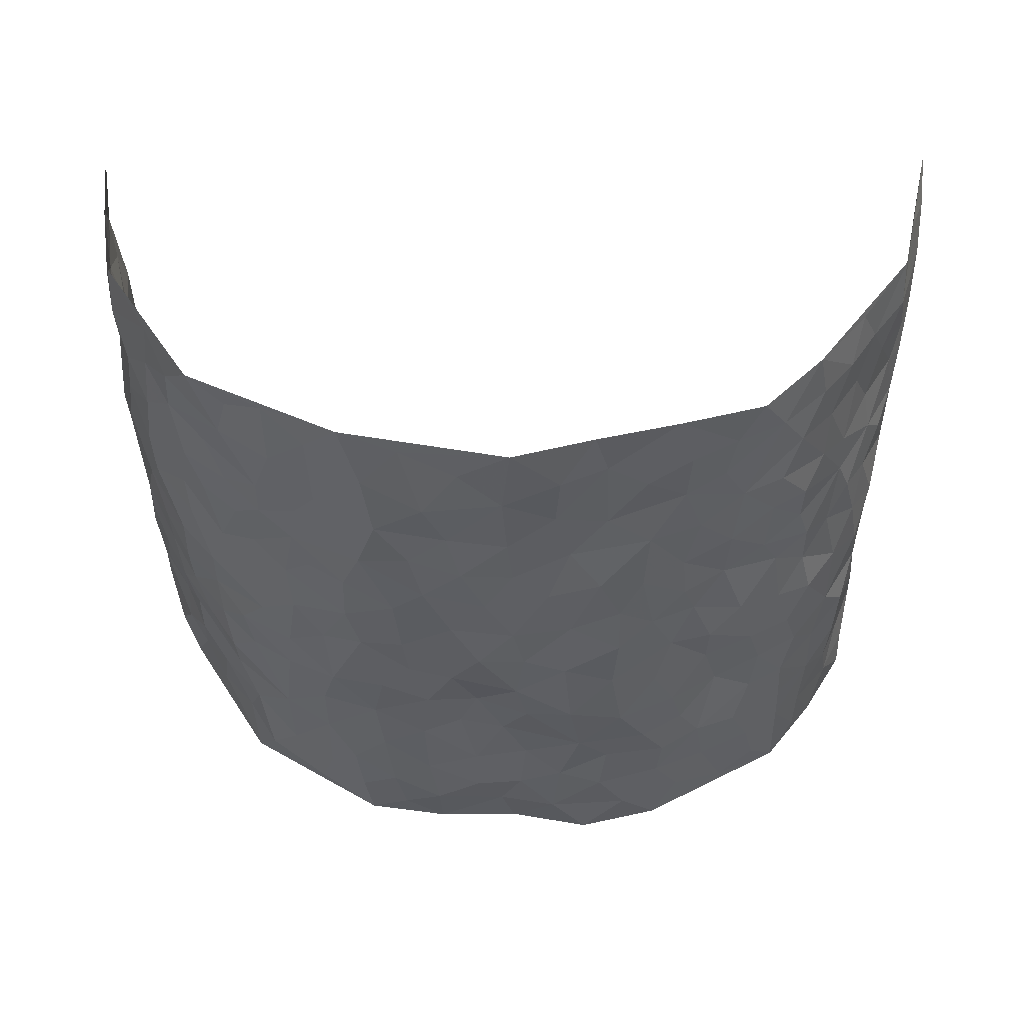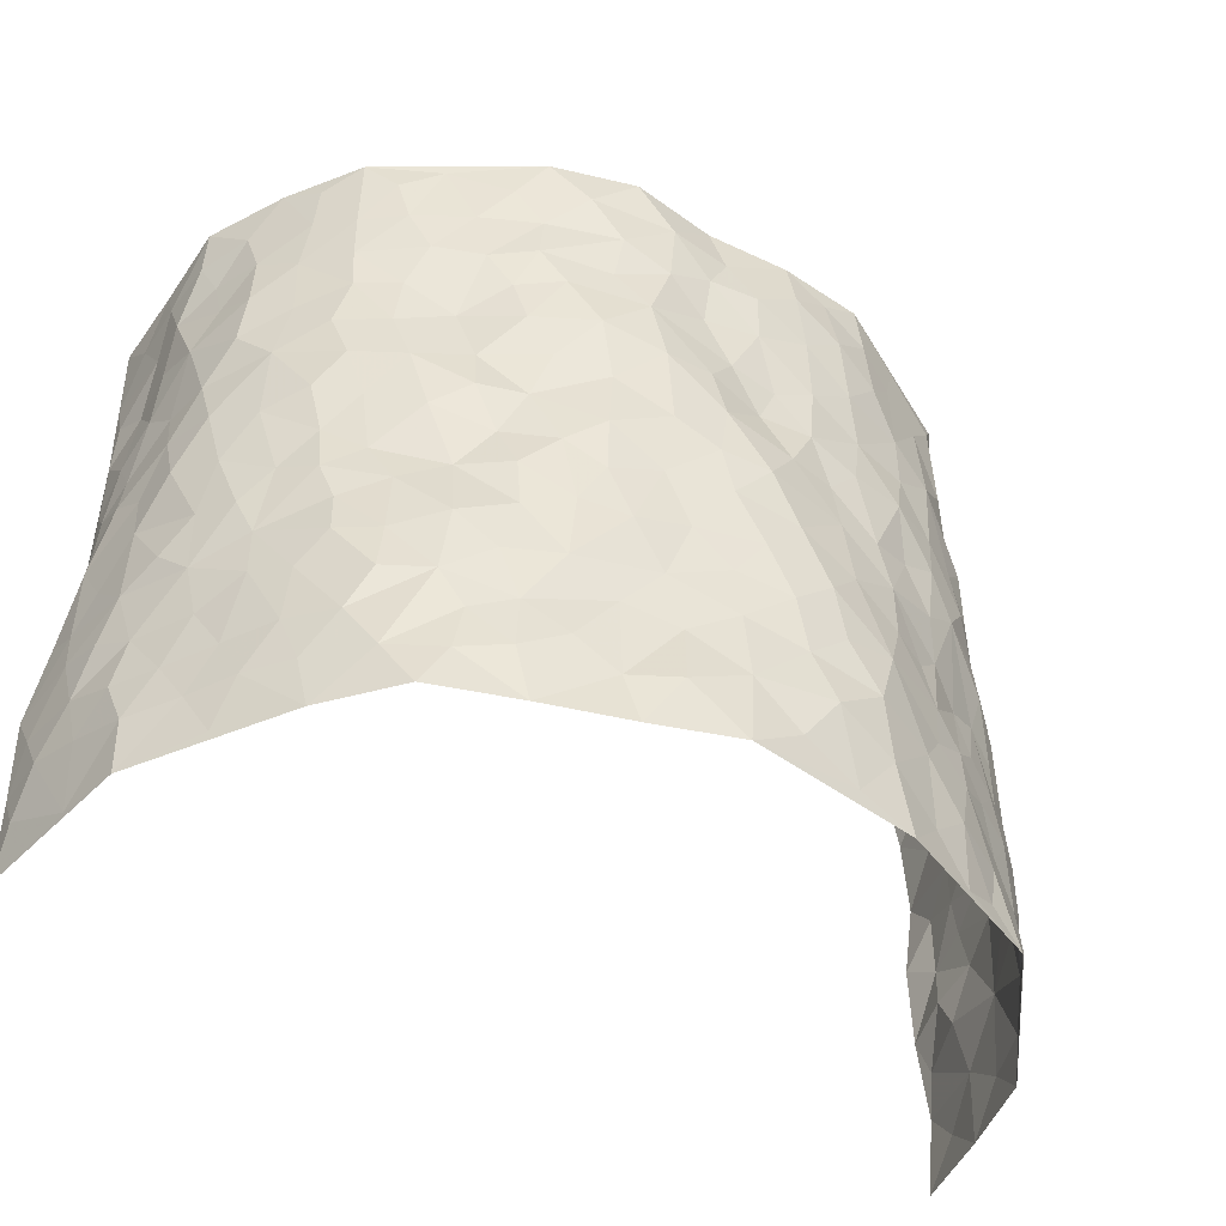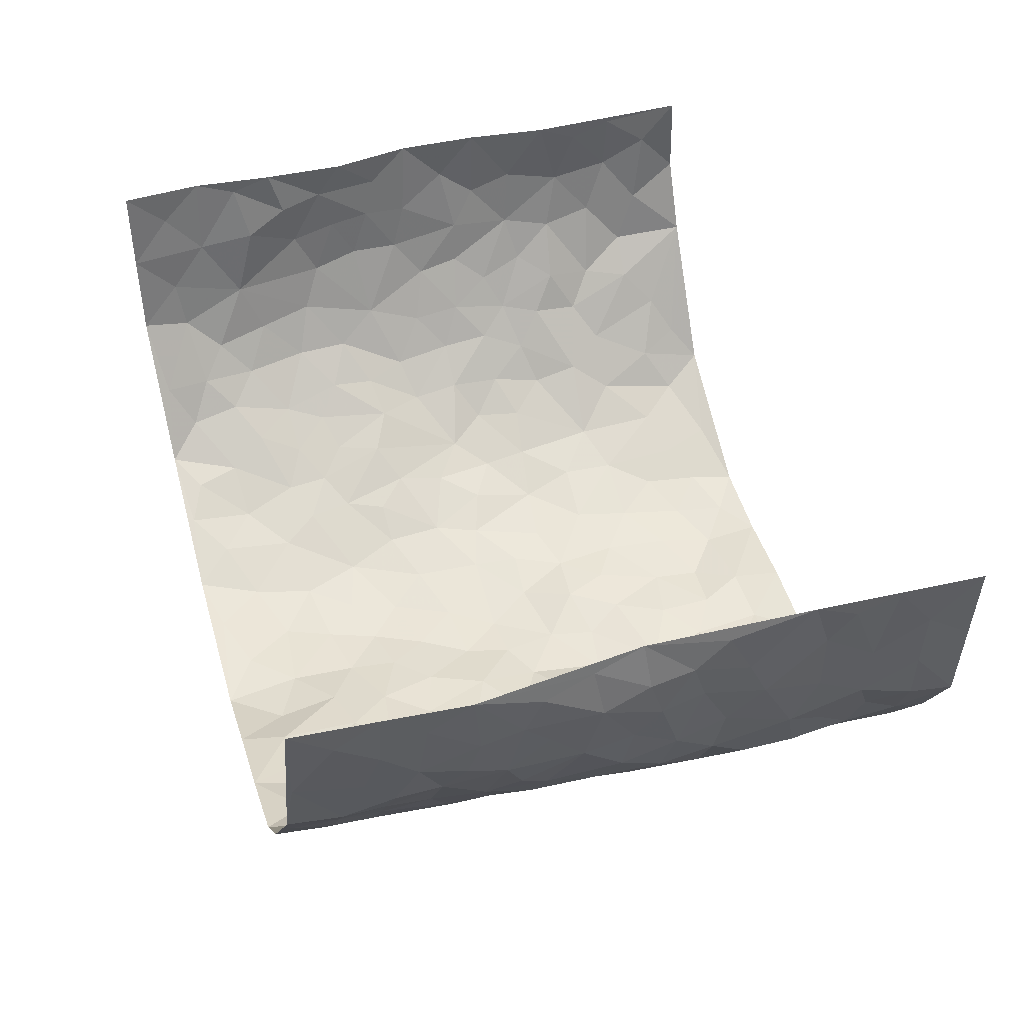
<metadata>
{"format":"obj","ext":"obj","renderer":"f3d","projection":"perspective","resolution":1024,"background":"white","views":[{"elev":-39.0,"azim":-0.0,"up":"+Z"},{"elev":-47.6,"azim":151.4,"up":"+Y"},{"elev":43.2,"azim":73.3,"up":"+Z"}]}
</metadata>
<code>
v -0.6271 0.00126 0.3873
v -0.6209 0.9906 0.4019
v 0.6415 0.00695 0.3996
v 0.621 1.002 0.3882
v -0.623 0.3903 0.2038
v -0.6466 0.4955 0.3879
v -0.6301 0.3549 0.2647
v -0.001032 0.002849 -0.2196
v -0.6283 0.2482 0.3868
v -0.6341 0.3351 0.3298
v -0.5938 0.0004437 0.1426
v -0.6403 0.1246 0.3851
v -0.5976 0.2915 0.1185
v -0.6138 0.0007093 0.2645
v -0.6289 0.2854 0.2475
v -0.4608 0.005181 -0.06454
v -0.634 0.1867 0.3646
v -0.2857 0.1694 -0.1568
v -0.6201 0.3195 0.1828
v -0.623 0.1189 0.2688
v -0.6303 0.06253 0.3304
v -0.6118 0.06282 0.2021
v -0.5749 0.1259 0.08349
v -0.5966 0.07324 0.1306
v -0.6145 0.2056 0.2816
v -0.6221 0.2684 0.3175
v -0.606 0.1755 0.1761
v -0.5859 0.2086 0.1015
v -0.6308 0.4855 0.2729
v -0.6263 0.3728 0.3865
v -0.5768 0.9964 0.1651
v -0.4912 0.2236 -0.02304
v 0.2536 0.1564 -0.1585
v -0.6245 0.7426 0.3938
v -0.3476 0.3946 -0.1134
v -0.6097 0.7513 0.1995
v -0.6141 0.829 0.2172
v -0.5233 0.4429 0.01169
v -0.5256 0.6063 0.03457
v -0.4479 0.9971 -0.0427
v -0.6343 0.6818 0.3691
v -0.5612 0.5623 0.08467
v -0.3735 0.7538 -0.1116
v -0.4687 0.2813 -0.03811
v -0.4279 0.2271 -0.06842
v -0.4547 0.1641 -0.04562
v -0.4206 0.6375 -0.07607
v -0.3536 0.5606 -0.1246
v 0.1675 0.4728 -0.2053
v -0.32 0.2234 -0.1352
v -0.2058 0.6109 -0.1808
v -0.3603 0.6297 -0.1193
v -0.2922 0.05989 -0.1474
v -0.5345 0.7102 0.06237
v -0.3758 0.1969 -0.1085
v -0.6365 0.6152 0.2818
v -0.03839 0.349 -0.2173
v 0.05673 0.34 -0.2057
v 0.2853 0.4502 -0.1426
v -0.09255 0.5519 -0.207
v -0.1604 0.5563 -0.187
v 0.09585 0.6301 -0.2246
v -0.5566 0.3463 0.05147
v -0.6047 0.5731 0.1611
v -0.6236 0.804 0.3678
v -0.5056 0.1303 -0.006474
v -0.3511 0.0147 -0.1184
v -0.6205 0.4643 0.2042
v -0.5468 0.1722 0.0355
v -0.5309 0.01904 0.03903
v -0.2419 0.003515 -0.1728
v -0.5388 0.08845 0.03746
v -0.4993 0.05489 -0.02078
v -0.4066 0.04032 -0.08775
v -0.4238 0.107 -0.07872
v -0.6369 0.6829 0.3032
v -0.6226 0.8669 0.3899
v -0.6012 0.5082 0.1488
v 0.005359 0.9948 -0.1901
v -0.6218 0.6739 0.2153
v -0.5056 0.3153 0.000717
v -0.4739 0.4615 -0.03802
v 0.00896 0.5713 -0.2191
v -0.0489 0.4838 -0.2233
v 0.003831 0.4202 -0.2197
v -0.1262 0.1293 -0.2131
v -0.5043 0.6704 0.01176
v -0.6421 0.5588 0.3242
v -0.5924 0.6906 0.1505
v -0.4185 0.2989 -0.07271
v -0.558 0.2674 0.04689
v -0.4633 0.6895 -0.04327
v -0.1692 0.4855 -0.1902
v -0.2562 0.4372 -0.1655
v -0.552 0.6494 0.07443
v -0.01201 0.1178 -0.2115
v -0.3954 0.5111 -0.09869
v -0.3286 0.2903 -0.1305
v -0.2349 0.5046 -0.1715
v -0.1789 0.3829 -0.1957
v -0.6421 0.6195 0.3902
v -0.5822 0.6224 0.1241
v -0.6199 0.578 0.2244
v -0.3491 0.1126 -0.1275
v -0.476 0.5336 -0.02792
v -0.5788 0.4055 0.09804
v -0.1311 0.3253 -0.2139
v -0.1502 0.2508 -0.2065
v -0.4736 0.6123 -0.03024
v 0.1126 0.7281 -0.2154
v -0.004865 0.2159 -0.2082
v -0.07378 0.274 -0.2171
v 0.003569 0.2891 -0.2081
v -0.3976 0.3651 -0.07564
v -0.1976 0.1855 -0.1994
v -0.5618 0.4879 0.07469
v -0.5027 0.3817 -0.003177
v -0.4507 0.393 -0.04147
v -0.2965 0.5254 -0.1436
v -0.2534 0.3518 -0.1696
v -0.3403 0.4681 -0.1248
v -0.2254 0.2728 -0.189
v -0.09079 0.4124 -0.2147
v -0.5282 0.5324 0.02492
v -0.09345 0.1992 -0.2092
v -0.2128 0.09491 -0.1885
v -0.3774 0.2605 -0.103
v -0.6393 0.4342 0.335
v -0.631 0.4179 0.2747
v 0.09224 0.4229 -0.205
v 0.2054 0.2363 -0.1799
v 0.08479 0.5162 -0.219
v 0.02079 0.4883 -0.2205
v 0.1662 0.3919 -0.1989
v 0.608 0.499 0.2052
v 0.2183 0.4329 -0.1832
v 0.2604 0.3124 -0.1623
v 0.1609 0.5667 -0.2019
v 0.1268 0.9972 -0.2117
v -0.2865 0.62 -0.1588
v 0.4064 0.8783 -0.09809
v 0.4628 0.9967 -0.06375
v -0.2096 0.7802 -0.1797
v -0.05507 0.8627 -0.2096
v -0.3077 0.3501 -0.1366
v -0.4331 0.5667 -0.07426
v -0.07504 0.0538 -0.2114
v -0.157 0.02353 -0.1922
v 0.1175 0.002202 -0.1874
v 0.01712 0.8583 -0.2073
v -0.01226 0.6987 -0.202
v 0.4025 0.1957 -0.09455
v 0.3318 0.2893 -0.1351
v 0.5274 0.5258 0.02253
v 0.4845 0.5453 -0.02967
v 0.4273 0.1344 -0.07059
v 0.4733 0.227 -0.0211
v 0.3903 0.3607 -0.09016
v 0.02608 0.6404 -0.216
v -0.0543 0.6262 -0.1955
v -0.142 0.7292 -0.1913
v -0.08167 0.6922 -0.1923
v -0.05645 0.7899 -0.2022
v -0.1322 0.6328 -0.1942
v 0.02535 0.7733 -0.2007
v 0.247 0.9969 -0.1827
v -0.01493 0.9241 -0.1986
v -0.263 0.8454 -0.1648
v -0.1963 0.8793 -0.1884
v -0.3053 0.7804 -0.1439
v -0.2395 0.9973 -0.1722
v -0.2217 0.6957 -0.1716
v -0.3068 0.7 -0.1415
v -0.1366 0.8288 -0.196
v -0.1178 0.997 -0.1901
v 0.2192 0.7444 -0.1885
v 0.1776 0.6661 -0.2067
v 0.3146 0.5934 -0.1331
v 0.2536 0.5221 -0.1605
v 0.2637 0.6642 -0.1688
v 0.4006 0.7427 -0.08836
v 0.3369 0.6817 -0.1148
v 0.2808 0.7316 -0.159
v 0.07227 0.9273 -0.2123
v 0.08222 0.8215 -0.2146
v 0.1495 0.8562 -0.2116
v 0.248 0.8719 -0.1742
v 0.3139 0.7918 -0.1456
v 0.2304 0.5944 -0.1794
v -0.6292 0.8636 0.2998
v -0.5657 0.8156 0.1099
v -0.6306 0.7717 0.2841
v -0.6192 0.9923 0.2787
v -0.6173 0.9332 0.3426
v -0.6045 0.9168 0.2325
v -0.5906 0.8839 0.1556
v -0.511 0.9277 0.0554
v -0.5438 0.884 0.1019
v -0.5617 0.7449 0.1173
v -0.4933 0.8141 0.0115
v -0.5327 0.7807 0.05855
v -0.4561 0.9 -0.022
v -0.3705 0.8774 -0.104
v -0.4783 0.9588 0.004509
v -0.4318 0.8156 -0.06251
v -0.415 0.9357 -0.0774
v -0.3283 0.9721 -0.1235
v -0.4624 0.7605 -0.02657
v -0.3074 0.9004 -0.1378
v -0.2527 0.9296 -0.1673
v 0.1588 0.7834 -0.2019
v 0.2541 0.8029 -0.177
v 0.1921 0.932 -0.202
v 0.3775 0.8103 -0.1119
v 0.3275 0.8789 -0.137
v 0.3671 0.9809 -0.1158
v 0.2856 0.9359 -0.1623
v 0.4225 0.9465 -0.09093
v 0.3641 0.4917 -0.1125
v 0.3162 0.5273 -0.1408
v 0.4533 0.6027 -0.05715
v 0.4091 0.6632 -0.0858
v 0.3886 0.5866 -0.1021
v 0.3424 0.1894 -0.1294
v 0.4462 0.3337 -0.05209
v 0.43 0.5209 -0.06708
v 0.329 0.3867 -0.1198
v -0.1215 0.9137 -0.2035
v -0.1794 0.9568 -0.1861
v 0.3105 0.1322 -0.1381
v 0.5162 0.01512 0.06029
v 0.1991 0.3322 -0.1864
v 0.2663 0.3839 -0.1633
v 0.5106 0.2475 0.02783
v 0.6016 0.9987 0.1398
v 0.651 0.2558 0.3946
v 0.4598 0.8107 -0.05492
v 0.5939 0.4881 0.1325
v 0.4562 0.7455 -0.05501
v 0.6129 0.5037 0.391
v 0.5612 0.2947 0.09727
v 0.4661 0.467 -0.03181
v 0.6098 0.3131 0.1948
v 0.5019 0.4149 0.006063
v 0.4432 0.00157 -0.03784
v 0.08742 0.2524 -0.1935
v 0.4575 0.07664 -0.0299
v 0.1338 0.3179 -0.2027
v 0.3957 0.2659 -0.09362
v 0.6348 0.269 0.2892
v 0.5552 0.4619 0.06578
v 0.5029 0.08226 0.02751
v 0.4165 0.4247 -0.06618
v 0.5328 0.3714 0.04078
v 0.2804 0.2317 -0.1549
v 0.4474 0.2708 -0.05822
v 0.2584 0.07759 -0.1611
v 0.3568 0.001378 -0.1264
v 0.2376 0.001308 -0.1591
v 0.196 0.1139 -0.1744
v 0.06454 0.1699 -0.1938
v 0.1406 0.1893 -0.1811
v 0.521 0.148 0.05667
v 0.6085 0.4251 0.1917
v 0.5932 0.2232 0.1713
v 0.5431 0.0816 0.08911
v 0.5646 0.3852 0.09395
v 0.5882 0.3404 0.1379
v 0.634 0.3301 0.3006
v 0.598 0.5688 0.1582
v 0.5662 0.1469 0.123
v 0.6045 0.1521 0.1837
v 0.623 0.371 0.2552
v 0.6403 0.3546 0.3568
v 0.6343 0.4428 0.2989
v 0.5124 0.3127 0.02453
v 0.6183 0.1087 0.2402
v 0.323 0.06266 -0.1375
v 0.3926 0.06773 -0.09892
v 0.06995 0.07845 -0.206
v 0.1374 0.07201 -0.181
v 0.6143 0.7535 0.3885
v 0.5918 0.08059 0.1547
v 0.546 0.2168 0.091
v 0.6267 0.4289 0.3742
v 0.6253 0.5127 0.3195
v 0.6197 0.2531 0.2254
v 0.4765 0.1481 -0.01003
v 0.5873 0.003065 0.1601
v 0.4641 0.3933 -0.03939
v 0.6435 0.06785 0.3586
v 0.6455 0.131 0.3966
v 0.6281 0.1834 0.2573
v 0.6405 0.1281 0.3159
v 0.6094 0.0121 0.253
v 0.6462 0.1928 0.3539
v 0.5723 0.5557 0.08268
v 0.5812 0.6332 0.1059
v 0.5268 0.635 0.01395
v 0.6078 0.6936 0.2368
v 0.5571 0.7715 0.04851
v 0.6173 0.6284 0.3685
v 0.5953 0.643 0.1803
v 0.6136 0.5977 0.2672
v 0.5961 0.7447 0.144
v 0.6211 0.5336 0.258
v 0.621 0.5773 0.3282
v 0.6166 0.6623 0.303
v 0.5628 0.6919 0.0562
v 0.5114 0.7231 0.000845
v 0.4735 0.6734 -0.04065
v 0.6078 0.8553 0.263
v 0.582 0.872 0.126
v 0.6061 0.7789 0.2221
v 0.604 0.7814 0.3081
v 0.6089 0.8458 0.1894
v 0.6176 0.8779 0.3854
v 0.5765 0.8029 0.1089
v 0.6167 0.815 0.3639
v 0.6009 0.9322 0.1498
v 0.61 1.001 0.264
v 0.5379 0.9986 0.03402
v 0.6116 0.9282 0.2294
v 0.6157 0.9315 0.3165
v 0.5647 0.9348 0.07716
v 0.5057 0.9008 -0.009098
v 0.4617 0.88 -0.05743
v 0.5028 0.969 -0.01624
v 0.5135 0.8212 0.002766
v 0.5527 0.8607 0.05578
f 29 6 128
f 12 21 20
f 26 10 9
f 55 45 46
f 27 19 15
f 26 9 17
f 101 6 88
f 12 1 21
f 7 15 19
f 125 86 96
f 84 123 85
f 129 29 128
f 25 27 15
f 12 20 17
f 73 75 66
f 22 14 11
f 26 17 25
f 9 12 17
f 25 15 26
f 5 129 7
f 52 146 48
f 55 18 50
f 7 19 5
f 20 27 25
f 124 82 105
f 41 76 34
f 20 14 22
f 14 20 21
f 14 21 1
f 24 22 11
f 24 27 22
f 72 66 69
f 69 32 91
f 70 24 11
f 24 23 27
f 17 20 25
f 27 20 22
f 10 15 7
f 10 26 15
f 23 28 27
f 27 13 19
f 28 23 69
f 13 27 28
f 119 121 94
f 10 7 129
f 6 30 128
f 9 10 30
f 36 192 80
f 80 102 89
f 118 81 44
f 64 103 78
f 115 126 86
f 45 32 46
f 91 63 13
f 129 68 29
f 95 87 54
f 95 54 199
f 202 40 204
f 82 97 105
f 29 88 6
f 18 55 104
f 148 126 71
f 38 82 124
f 50 18 122
f 117 82 38
f 5 19 106
f 82 117 118
f 80 64 102
f 127 45 55
f 194 77 190
f 98 35 114
f 39 124 105
f 127 50 98
f 106 19 13
f 66 75 46
f 39 95 42
f 63 117 38
f 95 89 102
f 101 56 76
f 51 140 99
f 18 53 126
f 62 83 132
f 45 127 90
f 112 113 57
f 103 29 68
f 130 85 58
f 109 39 105
f 35 94 121
f 113 246 58
f 151 165 163
f 120 100 94
f 114 127 98
f 192 190 65
f 95 39 87
f 36 191 37
f 67 104 74
f 56 101 88
f 13 63 106
f 192 34 76
f 268 241 243
f 108 115 125
f 93 84 60
f 133 84 85
f 156 288 157
f 101 76 41
f 80 103 64
f 105 97 146
f 99 61 51
f 92 109 47
f 125 96 111
f 158 227 153
f 75 104 55
f 69 66 32
f 81 91 32
f 106 78 68
f 42 64 78
f 77 34 65
f 24 70 72
f 75 73 16
f 16 71 67
f 2 34 77
f 13 28 91
f 103 56 88
f 56 80 76
f 72 69 23
f 11 16 70
f 16 73 70
f 16 67 74
f 115 18 126
f 24 72 23
f 73 72 70
f 16 74 75
f 72 73 66
f 32 45 44
f 84 83 60
f 66 46 32
f 78 106 116
f 117 63 81
f 67 53 104
f 103 68 78
f 69 91 28
f 36 80 89
f 106 38 116
f 106 68 5
f 81 118 117
f 62 132 138
f 32 44 81
f 53 67 71
f 57 58 85
f 123 100 107
f 93 60 61
f 33 230 224
f 8 96 147
f 132 133 130
f 140 48 119
f 93 100 123
f 122 98 50
f 164 60 160
f 53 71 126
f 125 112 108
f 193 194 195
f 75 55 46
f 63 91 81
f 56 103 80
f 196 198 31
f 18 104 53
f 121 48 97
f 38 106 63
f 118 97 82
f 97 35 121
f 51 172 140
f 130 134 49
f 87 39 109
f 288 252 263
f 97 114 35
f 47 43 92
f 57 113 58
f 248 130 58
f 34 101 41
f 114 90 127
f 116 124 42
f 145 94 35
f 118 114 97
f 167 79 175
f 98 145 35
f 85 123 57
f 43 47 52
f 199 36 89
f 42 78 116
f 159 83 62
f 88 29 103
f 74 104 75
f 118 44 90
f 173 140 172
f 42 95 102
f 190 192 37
f 65 190 77
f 89 95 199
f 125 111 112
f 92 87 109
f 18 115 122
f 177 180 176
f 112 57 107
f 109 105 146
f 93 94 100
f 285 286 275
f 96 86 147
f 137 232 131
f 57 123 107
f 87 92 208
f 49 134 136
f 132 130 49
f 161 164 162
f 50 127 55
f 122 108 107
f 122 107 100
f 48 140 52
f 118 90 114
f 99 119 94
f 123 84 93
f 36 37 192
f 48 121 119
f 120 122 100
f 39 42 124
f 38 124 116
f 248 58 246
f 44 45 90
f 98 122 120
f 146 52 47
f 94 93 99
f 168 209 170
f 212 183 188
f 202 197 200
f 42 102 64
f 107 108 112
f 99 93 61
f 8 280 96
f 112 111 113
f 125 115 86
f 115 108 122
f 128 30 10
f 5 68 129
f 10 129 128
f 132 49 138
f 83 84 133
f 130 133 85
f 83 133 132
f 248 134 130
f 156 152 224
f 151 110 165
f 212 186 211
f 153 224 249
f 254 251 244
f 246 261 262
f 225 158 249
f 49 136 179
f 185 184 150
f 214 188 181
f 181 188 182
f 161 163 174
f 143 170 172
f 110 211 185
f 184 79 167
f 174 228 169
f 62 110 159
f 163 150 144
f 210 169 229
f 170 143 168
f 176 211 110
f 98 120 145
f 94 145 120
f 48 146 97
f 109 146 47
f 148 86 126
f 147 86 148
f 71 8 148
f 8 147 148
f 244 276 254
f 232 136 134
f 174 143 161
f 60 83 160
f 163 162 151
f 159 160 83
f 261 281 262
f 259 281 149
f 219 220 59
f 246 113 111
f 33 255 131
f 157 256 152
f 137 255 153
f 230 278 279
f 262 260 33
f 154 155 242
f 131 255 137
f 248 131 232
f 281 280 149
f 259 258 278
f 220 179 59
f 159 151 160
f 162 160 151
f 164 61 60
f 228 174 144
f 144 174 163
f 159 110 151
f 161 172 164
f 186 184 185
f 161 162 163
f 61 164 51
f 160 162 164
f 187 217 213
f 150 163 165
f 205 202 200
f 79 184 139
f 170 43 173
f 174 169 143
f 161 143 172
f 167 144 150
f 176 180 183
f 172 170 173
f 223 226 221
f 185 150 165
f 99 140 119
f 207 206 203
f 172 51 164
f 43 52 173
f 173 52 140
f 167 175 228
f 228 229 169
f 210 168 169
f 177 110 62
f 189 138 179
f 62 138 177
f 136 232 233
f 181 182 222
f 150 184 167
f 178 180 189
f 49 179 138
f 177 138 189
f 180 178 182
f 178 179 220
f 307 308 304
f 222 223 221
f 215 187 188
f 176 183 212
f 187 213 186
f 214 215 188
f 185 211 186
f 237 181 239
f 182 188 183
f 110 185 165
f 216 215 141
f 211 176 212
f 182 183 180
f 176 110 177
f 213 184 186
f 178 189 179
f 177 189 180
f 195 190 37
f 197 198 200
f 195 194 190
f 34 192 65
f 80 192 76
f 37 196 195
f 194 2 77
f 193 2 194
f 196 37 191
f 31 193 195
f 198 196 191
f 31 195 196
f 199 201 191
f 197 204 31
f 198 191 201
f 31 198 197
f 201 199 54
f 36 199 191
f 54 208 201
f 208 43 205
f 208 54 87
f 198 201 200
f 206 205 203
f 43 170 203
f 210 207 209
f 40 202 206
f 31 204 40
f 197 202 204
f 208 205 200
f 43 203 205
f 205 206 202
f 203 209 207
f 171 40 207
f 40 206 207
f 208 200 201
f 43 208 92
f 170 209 203
f 168 143 169
f 207 210 171
f 168 210 209
f 188 187 212
f 212 187 186
f 166 139 213
f 184 213 139
f 237 214 181
f 215 214 141
f 216 141 218
f 213 217 166
f 142 166 216
f 217 216 166
f 187 215 217
f 216 217 215
f 237 141 214
f 142 216 218
f 223 222 182
f 179 136 59
f 223 220 219
f 267 238 251
f 237 327 141
f 223 182 178
f 158 290 253
f 220 223 178
f 59 233 227
f 233 59 136
f 248 246 131
f 153 249 158
f 251 254 267
f 223 219 226
f 111 261 246
f 297 251 238
f 276 256 157
f 167 228 144
f 229 228 175
f 175 171 229
f 229 171 210
f 260 257 33
f 265 271 272
f 266 289 283
f 269 243 250
f 249 224 152
f 266 283 271
f 227 233 137
f 253 227 158
f 325 313 320
f 135 264 275
f 310 329 239
f 270 298 297
f 249 256 225
f 275 273 269
f 311 222 221
f 155 154 299
f 234 276 157
f 310 311 299
f 222 239 181
f 221 226 155
f 266 263 252
f 242 290 244
f 264 273 275
f 273 264 243
f 242 244 154
f 276 290 225
f 288 234 157
f 240 282 302
f 275 286 306
f 225 290 158
f 234 263 284
f 241 254 276
f 233 232 137
f 137 153 227
f 264 135 238
f 244 251 154
f 260 259 257
f 227 253 219
f 33 224 255
f 154 297 299
f 240 302 307
f 297 154 251
f 264 268 243
f 253 226 219
f 271 284 263
f 277 294 293
f 290 242 253
f 241 234 284
f 59 227 219
f 242 155 226
f 252 245 231
f 157 152 156
f 257 230 33
f 152 256 249
f 278 230 257
f 262 33 131
f 224 153 255
f 259 278 257
f 134 248 232
f 230 279 224
f 96 261 111
f 261 96 280
f 280 281 261
f 246 262 131
f 252 247 245
f 268 267 241
f 283 277 272
f 288 247 252
f 275 274 285
f 295 291 294
f 267 268 264
f 263 234 288
f 309 310 299
f 290 276 244
f 283 272 271
f 267 254 241
f 265 243 241
f 236 240 285
f 297 238 270
f 303 305 298
f 241 276 234
f 221 155 299
f 272 277 293
f 250 243 287
f 286 285 240
f 284 271 265
f 271 263 266
f 295 3 291
f 225 256 276
f 241 284 265
f 289 266 231
f 3 292 291
f 321 235 323
f 293 294 296
f 279 278 258
f 245 279 258
f 279 156 224
f 260 281 259
f 280 8 149
f 262 281 260
f 231 266 252
f 267 264 238
f 306 304 270
f 283 289 295
f 243 269 273
f 236 269 250
f 294 292 296
f 274 236 285
f 269 274 275
f 250 287 293
f 245 289 231
f 236 274 269
f 156 279 247
f 242 226 253
f 247 279 245
f 243 265 287
f 288 156 247
f 265 272 293
f 296 292 236
f 293 287 265
f 295 294 277
f 277 283 295
f 236 250 296
f 289 3 295
f 292 294 291
f 293 296 250
f 300 304 308
f 325 320 235
f 329 330 326
f 270 304 303
f 270 303 298
f 309 305 301
f 135 306 270
f 299 297 298
f 298 309 299
f 238 135 270
f 300 314 305
f 303 300 305
f 304 306 307
f 300 303 304
f 282 319 315
f 322 325 235
f 275 306 135
f 307 306 286
f 240 307 286
f 308 307 302
f 302 282 308
f 308 282 315
f 305 309 298
f 310 309 301
f 310 301 329
f 310 239 311
f 222 311 239
f 299 311 221
f 319 312 315
f 312 323 316
f 301 305 318
f 305 314 316
f 300 308 315
f 316 314 312
f 312 314 315
f 315 314 300
f 323 312 324
f 316 313 318
f 282 4 317
f 330 313 325
f 4 321 324
f 235 320 323
f 282 317 319
f 312 319 317
f 326 325 322
f 316 320 313
f 316 318 305
f 142 218 327
f 327 218 141
f 316 323 320
f 324 312 317
f 4 324 317
f 321 323 324
f 318 313 330
f 328 326 322
f 326 327 329
f 329 327 237
f 326 328 327
f 322 142 328
f 327 328 142
f 329 237 239
f 301 318 330
f 326 330 325
f 330 329 301

</code>
